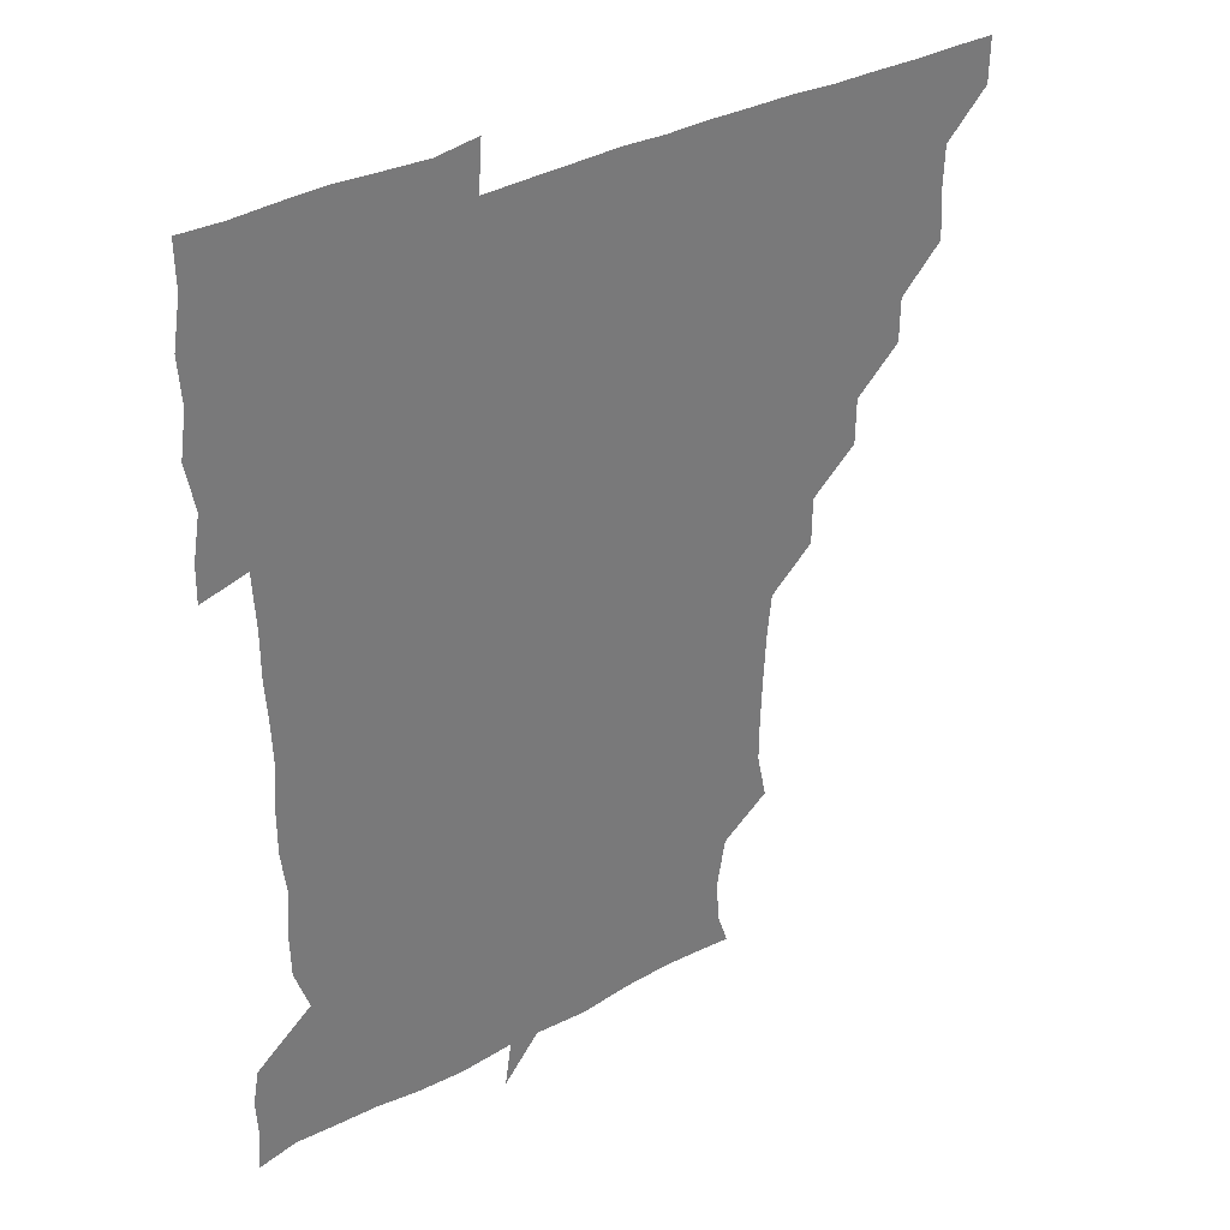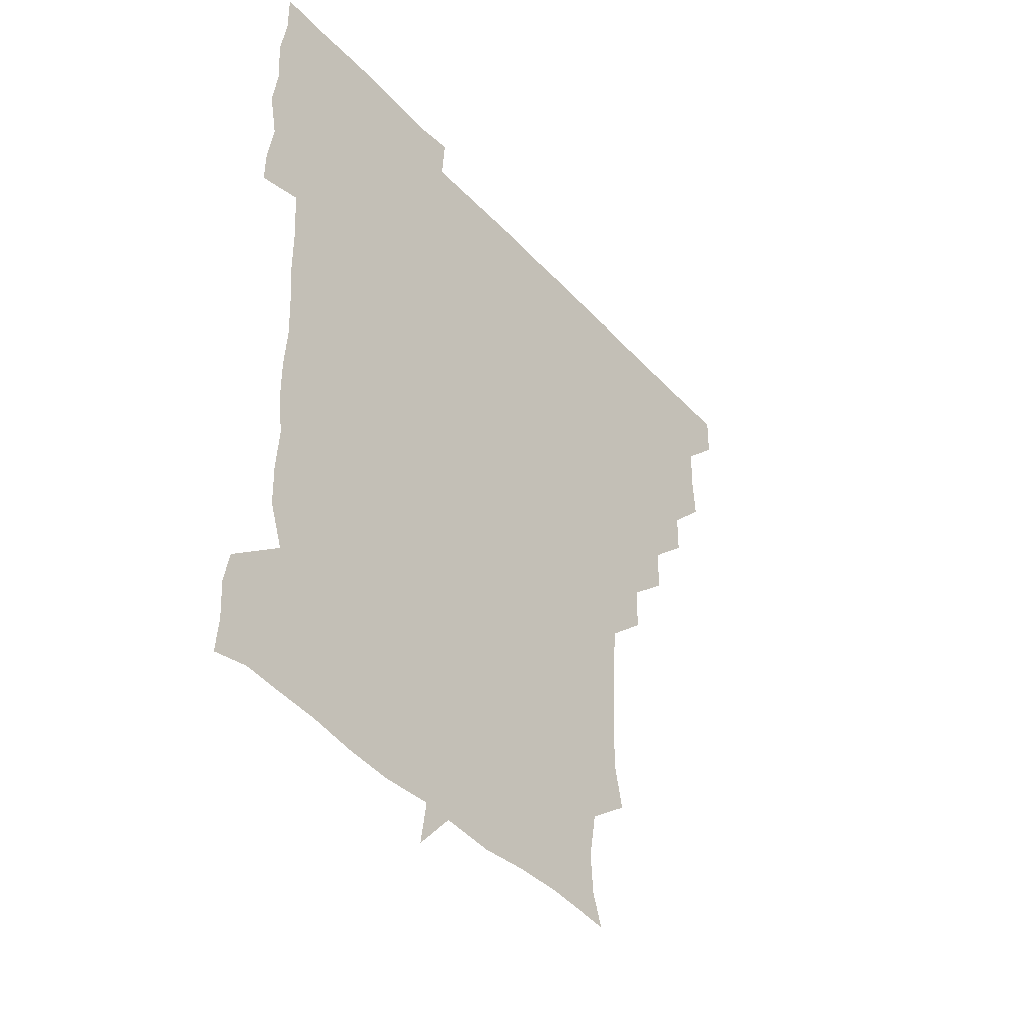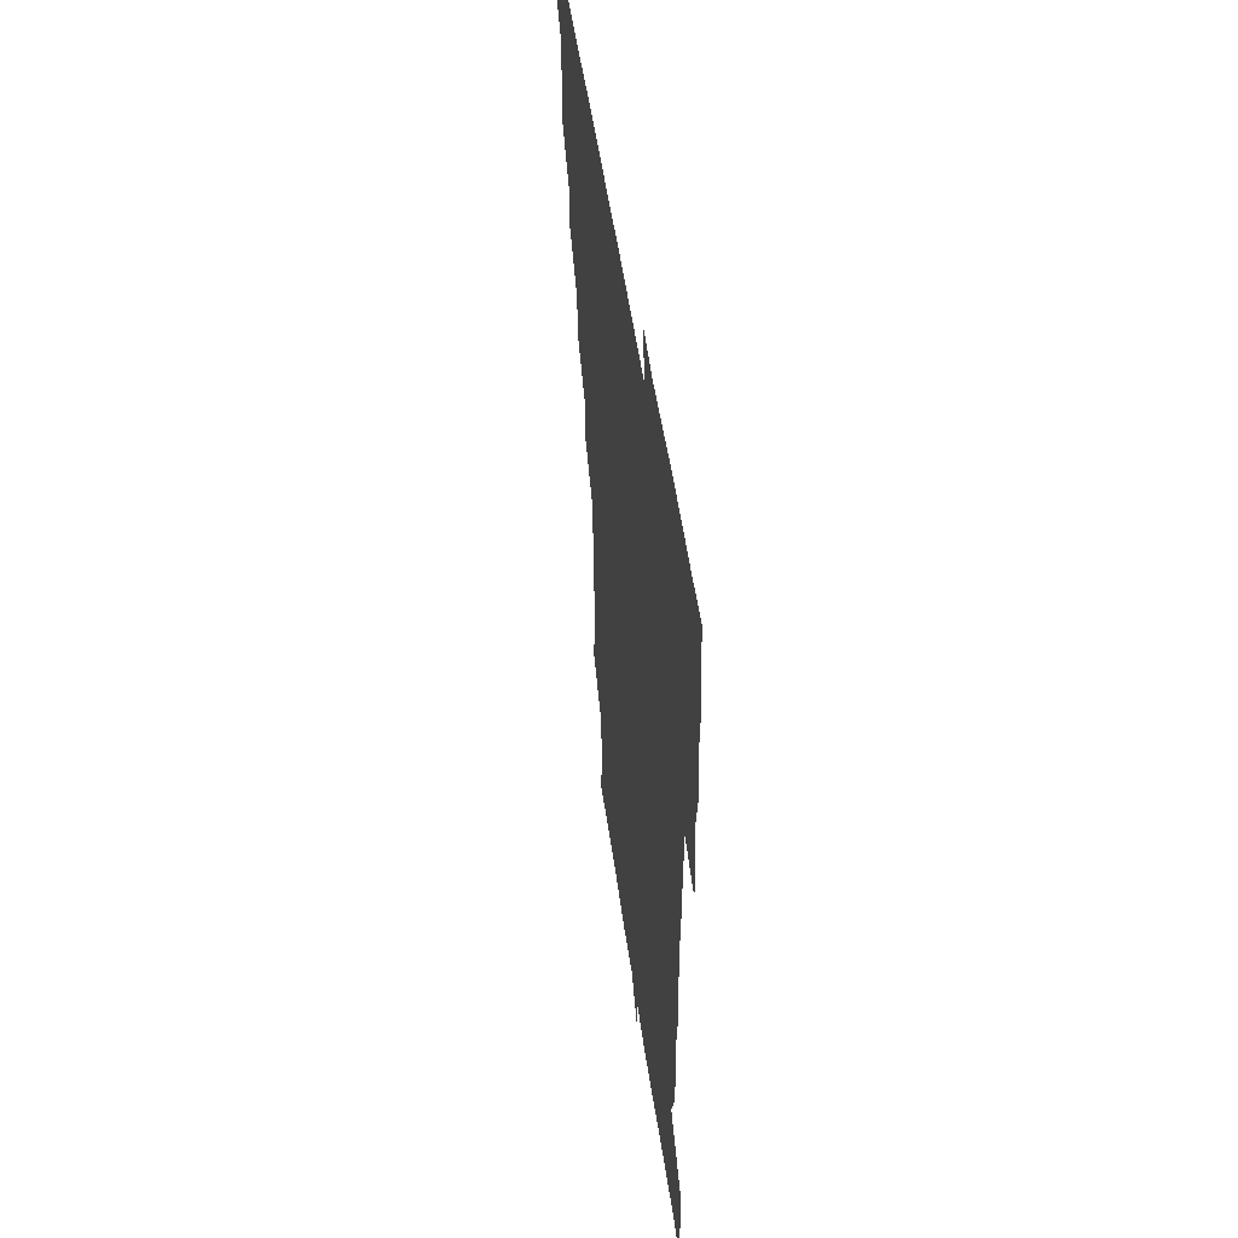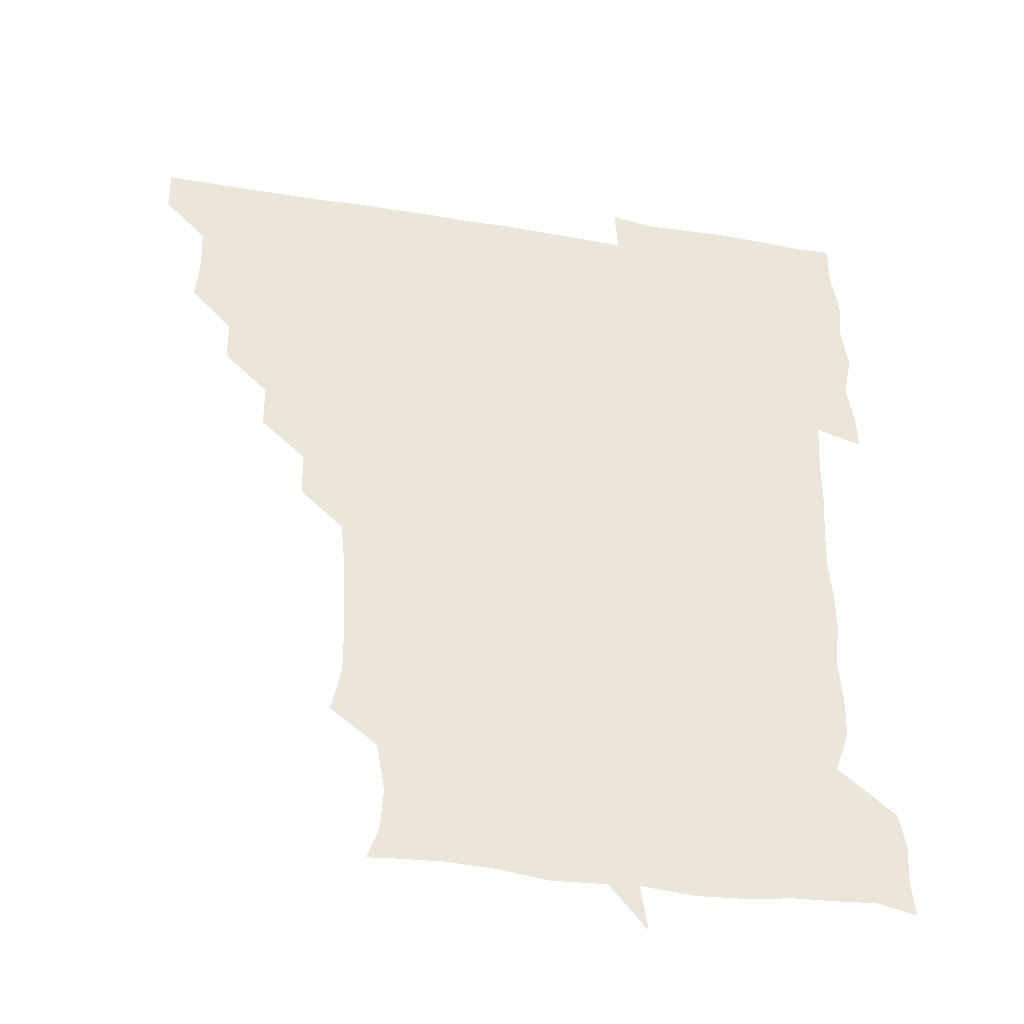
<metadata>
{"format":"obj","ext":"obj","renderer":"f3d","projection":"perspective","resolution":1024,"background":"white","views":[{"elev":34.3,"azim":143.9,"up":"+Y"},{"elev":-42.8,"azim":128.7,"up":"+Y"},{"elev":51.8,"azim":82.0,"up":"+Y"},{"elev":-40.9,"azim":-11.4,"up":"+Y"}]}
</metadata>
<code>
v 451.4 450.9 0
v 451.1 466.3 0
v 465.6 404 0
v 466.7 420.4 0
v 466.2 435.7 0
v 466.3 450.5 0
v 465.7 466.4 0
v 480.3 373.7 0
v 480.1 389 0
v 482 406.4 0
v 481.4 421.1 0
v 481.1 436 0
v 480.9 451.1 0
v 481 466.1 0
v 495.9 343 0
v 495.7 359 0
v 496.8 376.4 0
v 497.1 392 0
v 496.7 406.5 0
v 496.4 421.2 0
v 496.5 435.9 0
v 496.5 450.3 0
v 496 466.3 0
v 511.7 312.5 0
v 511.5 328.8 0
v 512 346.5 0
v 511.2 361.1 0
v 512.1 377.4 0
v 511.1 391.1 0
v 511.3 406.3 0
v 511.3 421.1 0
v 511.2 435.9 0
v 511.2 450.5 0
v 511.2 466.3 0
v 526.6 220.3 0
v 529.9 236.2 0
v 529.8 251.6 0
v 529.1 267.8 0
v 528.3 283.6 0
v 526.8 298.6 0
v 526.7 316.1 0
v 526.5 331.3 0
v 526.8 347.3 0
v 526.4 361.5 0
v 526.3 376.5 0
v 526.3 391.3 0
v 526.1 406.1 0
v 526.1 421 0
v 526.1 435.9 0
v 526 450.7 0
v 526.2 467.1 0
v 540.9 164.6 0
v 544.8 175.9 0
v 545.7 190.6 0
v 542.8 207.7 0
v 542.5 226 0
v 543 240.7 0
v 542.5 255.6 0
v 542 270.1 0
v 541.4 285.3 0
v 541.5 301.2 0
v 541.3 316.4 0
v 541.5 332 0
v 541.2 346 0
v 541.2 361.4 0
v 541.7 377.1 0
v 541.2 391.2 0
v 541.8 406.4 0
v 541.2 421 0
v 541.3 435.6 0
v 541 451 0
v 541 467 0
v 551.6 165.4 0
v 557.6 181.3 0
v 557.2 195.4 0
v 557.2 212.3 0
v 556.2 225.5 0
v 557 242.7 0
v 556.9 257.4 0
v 557.5 273 0
v 556 285.6 0
v 556.2 301.7 0
v 556.3 317.2 0
v 556.2 330.8 0
v 556.5 347.3 0
v 556.2 361.5 0
v 556.3 376.7 0
v 555.7 390.7 0
v 556.4 406.3 0
v 556.2 420.9 0
v 556.2 435.6 0
v 556.2 450.5 0
v 555.7 467.2 0
v 565.7 166.2 0
v 571.1 182.2 0
v 571.8 198 0
v 571.4 212.7 0
v 571.4 227.8 0
v 571.7 242.6 0
v 571.6 257.6 0
v 571.8 272.4 0
v 571.3 286.7 0
v 571.3 302.3 0
v 570.8 315.3 0
v 571.4 331.9 0
v 571.2 346.7 0
v 570.9 360.9 0
v 571.1 376.7 0
v 571.3 391.5 0
v 571.2 406.1 0
v 570.9 421.1 0
v 571.2 435.7 0
v 571.4 449.9 0
v 570.6 466.8 0
v 582.3 165.5 0
v 586.5 182.7 0
v 586.6 196.9 0
v 586.4 211.7 0
v 586.2 225.8 0
v 585.5 242.4 0
v 586.1 256.8 0
v 586.8 272.5 0
v 586.3 286.5 0
v 585.9 301 0
v 586.1 315.9 0
v 586.1 332.3 0
v 586.1 347.2 0
v 586.2 361.4 0
v 586 375.9 0
v 586.2 391.4 0
v 586 406.1 0
v 586.3 421 0
v 586.3 435.4 0
v 586 450.4 0
v 585.2 467.3 0
v 600.1 163.4 0
v 601.2 181.5 0
v 601.2 197.3 0
v 601.4 211.5 0
v 601.5 227.2 0
v 601.1 240.3 0
v 600.2 256.3 0
v 601.4 272.8 0
v 601.2 286.7 0
v 601 301.2 0
v 601.1 317 0
v 601.1 331.8 0
v 601 345.9 0
v 601.1 361.2 0
v 601.2 376.6 0
v 601.1 391.3 0
v 601.1 406.1 0
v 601.3 421 0
v 601.1 435.8 0
v 600.9 451.1 0
v 600 466.8 0
v 618.8 164.3 0
v 616.1 183 0
v 616 197.4 0
v 616.3 213.1 0
v 616.4 227 0
v 616.5 241.6 0
v 615.8 255.2 0
v 615.5 272.5 0
v 615.8 287 0
v 616.2 301.7 0
v 615.9 316.8 0
v 615.9 332.3 0
v 616 345.9 0
v 616.1 362.2 0
v 616 376.4 0
v 616.1 392 0
v 616.1 406.2 0
v 616.3 420.9 0
v 616.1 436 0
v 615.9 451.1 0
v 615.1 466.4 0
v 631.5 148.9 0
v 629.2 165 0
v 630.9 181.5 0
v 630.7 197.4 0
v 630.6 212.5 0
v 630.9 227.8 0
v 631.3 242.5 0
v 631.2 256.3 0
v 630.4 272.8 0
v 630.5 286.8 0
v 630.6 303.2 0
v 630.8 317.1 0
v 630.7 331.8 0
v 631 346.8 0
v 630.7 362.4 0
v 630.9 376.4 0
v 630.9 391.4 0
v 631 406.3 0
v 630.9 421.1 0
v 631.4 435.8 0
v 631.7 450.4 0
v 631.5 465.9 0
v 630.3 482.6 0
v 647.6 163.5 0
v 645.6 182.5 0
v 645.7 197.5 0
v 645.8 212.2 0
v 645.4 227.3 0
v 645.7 243 0
v 645.9 257.1 0
v 645.1 273 0
v 645.7 287 0
v 645.6 301.9 0
v 645.7 316.7 0
v 645.8 331.2 0
v 645.6 347.3 0
v 645.7 361.9 0
v 645.8 376.4 0
v 646.1 390.6 0
v 645.8 406.4 0
v 646 420.8 0
v 646.3 436.1 0
v 646.3 450.8 0
v 646.3 465.8 0
v 645.2 480.4 0
v 664.3 164.4 0
v 660.7 182 0
v 660.3 197.1 0
v 660.1 213.2 0
v 660.4 227 0
v 660 243.1 0
v 660.3 257.7 0
v 660.4 272.1 0
v 660.4 287.2 0
v 660.6 301.7 0
v 660.9 316.3 0
v 660.8 331 0
v 660.3 347.1 0
v 660.4 362 0
v 660.8 376.5 0
v 660.7 392 0
v 660.8 406.5 0
v 661 421.5 0
v 661 436.1 0
v 661.1 450.8 0
v 661.2 465.6 0
v 660.4 480.9 0
v 680.2 166.5 0
v 675.7 182.8 0
v 675.5 197.2 0
v 674.6 212.6 0
v 674.3 227.4 0
v 674.6 242.9 0
v 675 257.2 0
v 675 271.9 0
v 675.2 286.8 0
v 675 301.8 0
v 674.5 318 0
v 675 332.3 0
v 675.7 346.4 0
v 675.4 361.8 0
v 675 377.7 0
v 675.2 392.1 0
v 675.5 406.5 0
v 675.5 421.8 0
v 675.8 436.2 0
v 675.9 450.9 0
v 676.2 465.4 0
v 675.4 481.6 0
v 695.2 167.2 0
v 690.3 182.8 0
v 691.3 195.8 0
v 688.3 212.5 0
v 687.7 225.5 0
v 689.4 241.3 0
v 688.7 257.1 0
v 688.6 271.8 0
v 690.2 286 0
v 689 302 0
v 689.3 316.3 0
v 690.1 331 0
v 690.3 346.4 0
v 689.7 362.4 0
v 689.3 378.5 0
v 689.6 392 0
v 689.3 407.2 0
v 690 421.6 0
v 689.9 436.6 0
v 690.4 450.9 0
v 690.7 465.3 0
v 690.6 481 0
v 708.9 168.1 0
v 705.5 182.1 0
v 705.4 195.8 0
v 704.8 207.2 0
v 700.1 219.7 0
v 705.2 234.5 0
v 705.6 249.6 0
v 704.4 265.6 0
v 706.2 280.7 0
v 706.2 295.7 0
v 705.1 311.4 0
v 705.6 327 0
v 706.6 342.1 0
v 706.6 358.1 0
v 707.7 377.9 0
v 704.7 392.6 0
v 703.9 406.7 0
v 703.1 422.7 0
v 703.3 436.2 0
v 703.5 450.8 0
v 704.9 464.9 0
v 705.9 480.2 0
v 722 165.2 0
v 721 177.6 0
v 721.8 191.7 0
v 719.7 203.5 0
v 723.6 373.5 0
v 723.4 386.4 0
v 721 401.4 0
v 724.1 417.5 0
v 721.9 432.8 0
v 723 448.6 0
v 720.4 464.8 0
v 720.6 480.5 0
v 721 496 0
f 5 6 1
f 1 6 2
f 6 7 2
f 9 10 3
f 3 10 4
f 10 11 4
f 4 11 5
f 11 12 5
f 5 12 6
f 12 13 6
f 6 13 7
f 13 14 7
f 16 17 8
f 8 17 9
f 17 18 9
f 9 18 10
f 18 19 10
f 10 19 11
f 19 20 11
f 11 20 12
f 20 21 12
f 12 21 13
f 21 22 13
f 13 22 14
f 22 23 14
f 25 26 15
f 15 26 16
f 26 27 16
f 16 27 17
f 27 28 17
f 17 28 18
f 28 29 18
f 18 29 19
f 29 30 19
f 19 30 20
f 30 31 20
f 20 31 21
f 31 32 21
f 21 32 22
f 32 33 22
f 22 33 23
f 33 34 23
f 40 41 24
f 24 41 25
f 41 42 25
f 25 42 26
f 42 43 26
f 26 43 27
f 43 44 27
f 27 44 28
f 44 45 28
f 28 45 29
f 45 46 29
f 29 46 30
f 46 47 30
f 30 47 31
f 47 48 31
f 31 48 32
f 48 49 32
f 32 49 33
f 49 50 33
f 33 50 34
f 50 51 34
f 55 56 35
f 35 56 36
f 56 57 36
f 36 57 37
f 57 58 37
f 37 58 38
f 58 59 38
f 38 59 39
f 59 60 39
f 39 60 40
f 60 61 40
f 40 61 41
f 61 62 41
f 41 62 42
f 62 63 42
f 42 63 43
f 63 64 43
f 43 64 44
f 64 65 44
f 44 65 45
f 65 66 45
f 45 66 46
f 66 67 46
f 46 67 47
f 67 68 47
f 47 68 48
f 68 69 48
f 48 69 49
f 69 70 49
f 49 70 50
f 70 71 50
f 50 71 51
f 71 72 51
f 52 73 53
f 73 74 53
f 53 74 54
f 74 75 54
f 54 75 55
f 75 76 55
f 55 76 56
f 76 77 56
f 56 77 57
f 77 78 57
f 57 78 58
f 78 79 58
f 58 79 59
f 79 80 59
f 59 80 60
f 80 81 60
f 60 81 61
f 81 82 61
f 61 82 62
f 82 83 62
f 62 83 63
f 83 84 63
f 63 84 64
f 84 85 64
f 64 85 65
f 85 86 65
f 65 86 66
f 86 87 66
f 66 87 67
f 87 88 67
f 67 88 68
f 88 89 68
f 68 89 69
f 89 90 69
f 69 90 70
f 90 91 70
f 70 91 71
f 91 92 71
f 71 92 72
f 92 93 72
f 73 94 74
f 94 95 74
f 74 95 75
f 95 96 75
f 75 96 76
f 96 97 76
f 76 97 77
f 97 98 77
f 77 98 78
f 98 99 78
f 78 99 79
f 99 100 79
f 79 100 80
f 100 101 80
f 80 101 81
f 101 102 81
f 81 102 82
f 102 103 82
f 82 103 83
f 103 104 83
f 83 104 84
f 104 105 84
f 84 105 85
f 105 106 85
f 85 106 86
f 106 107 86
f 86 107 87
f 107 108 87
f 87 108 88
f 108 109 88
f 88 109 89
f 109 110 89
f 89 110 90
f 110 111 90
f 90 111 91
f 111 112 91
f 91 112 92
f 112 113 92
f 92 113 93
f 113 114 93
f 94 115 95
f 115 116 95
f 95 116 96
f 116 117 96
f 96 117 97
f 117 118 97
f 97 118 98
f 118 119 98
f 98 119 99
f 119 120 99
f 99 120 100
f 120 121 100
f 100 121 101
f 121 122 101
f 101 122 102
f 122 123 102
f 102 123 103
f 123 124 103
f 103 124 104
f 124 125 104
f 104 125 105
f 125 126 105
f 105 126 106
f 126 127 106
f 106 127 107
f 127 128 107
f 107 128 108
f 128 129 108
f 108 129 109
f 129 130 109
f 109 130 110
f 130 131 110
f 110 131 111
f 131 132 111
f 111 132 112
f 132 133 112
f 112 133 113
f 133 134 113
f 113 134 114
f 134 135 114
f 115 136 116
f 136 137 116
f 116 137 117
f 137 138 117
f 117 138 118
f 138 139 118
f 118 139 119
f 139 140 119
f 119 140 120
f 140 141 120
f 120 141 121
f 141 142 121
f 121 142 122
f 142 143 122
f 122 143 123
f 143 144 123
f 123 144 124
f 144 145 124
f 124 145 125
f 145 146 125
f 125 146 126
f 146 147 126
f 126 147 127
f 147 148 127
f 127 148 128
f 148 149 128
f 128 149 129
f 149 150 129
f 129 150 130
f 150 151 130
f 130 151 131
f 151 152 131
f 131 152 132
f 152 153 132
f 132 153 133
f 153 154 133
f 133 154 134
f 154 155 134
f 134 155 135
f 155 156 135
f 136 157 137
f 157 158 137
f 137 158 138
f 158 159 138
f 138 159 139
f 159 160 139
f 139 160 140
f 160 161 140
f 140 161 141
f 161 162 141
f 141 162 142
f 162 163 142
f 142 163 143
f 163 164 143
f 143 164 144
f 164 165 144
f 144 165 145
f 165 166 145
f 145 166 146
f 166 167 146
f 146 167 147
f 167 168 147
f 147 168 148
f 168 169 148
f 148 169 149
f 169 170 149
f 149 170 150
f 170 171 150
f 150 171 151
f 171 172 151
f 151 172 152
f 172 173 152
f 152 173 153
f 173 174 153
f 153 174 154
f 174 175 154
f 154 175 155
f 175 176 155
f 155 176 156
f 176 177 156
f 178 179 157
f 157 179 158
f 179 180 158
f 158 180 159
f 180 181 159
f 159 181 160
f 181 182 160
f 160 182 161
f 182 183 161
f 161 183 162
f 183 184 162
f 162 184 163
f 184 185 163
f 163 185 164
f 185 186 164
f 164 186 165
f 186 187 165
f 165 187 166
f 187 188 166
f 166 188 167
f 188 189 167
f 167 189 168
f 189 190 168
f 168 190 169
f 190 191 169
f 169 191 170
f 191 192 170
f 170 192 171
f 192 193 171
f 171 193 172
f 193 194 172
f 172 194 173
f 194 195 173
f 173 195 174
f 195 196 174
f 174 196 175
f 196 197 175
f 175 197 176
f 197 198 176
f 176 198 177
f 198 199 177
f 179 201 180
f 201 202 180
f 180 202 181
f 202 203 181
f 181 203 182
f 203 204 182
f 182 204 183
f 204 205 183
f 183 205 184
f 205 206 184
f 184 206 185
f 206 207 185
f 185 207 186
f 207 208 186
f 186 208 187
f 208 209 187
f 187 209 188
f 209 210 188
f 188 210 189
f 210 211 189
f 189 211 190
f 211 212 190
f 190 212 191
f 212 213 191
f 191 213 192
f 213 214 192
f 192 214 193
f 214 215 193
f 193 215 194
f 215 216 194
f 194 216 195
f 216 217 195
f 195 217 196
f 217 218 196
f 196 218 197
f 218 219 197
f 197 219 198
f 219 220 198
f 198 220 199
f 220 221 199
f 199 221 200
f 221 222 200
f 201 223 202
f 223 224 202
f 202 224 203
f 224 225 203
f 203 225 204
f 225 226 204
f 204 226 205
f 226 227 205
f 205 227 206
f 227 228 206
f 206 228 207
f 228 229 207
f 207 229 208
f 229 230 208
f 208 230 209
f 230 231 209
f 209 231 210
f 231 232 210
f 210 232 211
f 232 233 211
f 211 233 212
f 233 234 212
f 212 234 213
f 234 235 213
f 213 235 214
f 235 236 214
f 214 236 215
f 236 237 215
f 215 237 216
f 237 238 216
f 216 238 217
f 238 239 217
f 217 239 218
f 239 240 218
f 218 240 219
f 240 241 219
f 219 241 220
f 241 242 220
f 220 242 221
f 242 243 221
f 221 243 222
f 243 244 222
f 223 245 224
f 245 246 224
f 224 246 225
f 246 247 225
f 225 247 226
f 247 248 226
f 226 248 227
f 248 249 227
f 227 249 228
f 249 250 228
f 228 250 229
f 250 251 229
f 229 251 230
f 251 252 230
f 230 252 231
f 252 253 231
f 231 253 232
f 253 254 232
f 232 254 233
f 254 255 233
f 233 255 234
f 255 256 234
f 234 256 235
f 256 257 235
f 235 257 236
f 257 258 236
f 236 258 237
f 258 259 237
f 237 259 238
f 259 260 238
f 238 260 239
f 260 261 239
f 239 261 240
f 261 262 240
f 240 262 241
f 262 263 241
f 241 263 242
f 263 264 242
f 242 264 243
f 264 265 243
f 243 265 244
f 265 266 244
f 245 267 246
f 267 268 246
f 246 268 247
f 268 269 247
f 247 269 248
f 269 270 248
f 248 270 249
f 270 271 249
f 249 271 250
f 271 272 250
f 250 272 251
f 272 273 251
f 251 273 252
f 273 274 252
f 252 274 253
f 274 275 253
f 253 275 254
f 275 276 254
f 254 276 255
f 276 277 255
f 255 277 256
f 277 278 256
f 256 278 257
f 278 279 257
f 257 279 258
f 279 280 258
f 258 280 259
f 280 281 259
f 259 281 260
f 281 282 260
f 260 282 261
f 282 283 261
f 261 283 262
f 283 284 262
f 262 284 263
f 284 285 263
f 263 285 264
f 285 286 264
f 264 286 265
f 286 287 265
f 265 287 266
f 287 288 266
f 267 289 268
f 289 290 268
f 268 290 269
f 290 291 269
f 269 291 270
f 291 292 270
f 270 292 271
f 292 293 271
f 271 293 272
f 293 294 272
f 272 294 273
f 294 295 273
f 273 295 274
f 295 296 274
f 274 296 275
f 296 297 275
f 275 297 276
f 297 298 276
f 276 298 277
f 298 299 277
f 277 299 278
f 299 300 278
f 278 300 279
f 300 301 279
f 279 301 280
f 301 302 280
f 280 302 281
f 302 303 281
f 281 303 282
f 303 304 282
f 282 304 283
f 304 305 283
f 283 305 284
f 305 306 284
f 284 306 285
f 306 307 285
f 285 307 286
f 307 308 286
f 286 308 287
f 308 309 287
f 287 309 288
f 309 310 288
f 289 311 290
f 311 312 290
f 290 312 291
f 312 313 291
f 291 313 292
f 313 314 292
f 292 314 293
f 303 315 304
f 315 316 304
f 304 316 305
f 316 317 305
f 305 317 306
f 317 318 306
f 306 318 307
f 318 319 307
f 307 319 308
f 319 320 308
f 308 320 309
f 320 321 309
f 309 321 310
f 321 322 310

</code>
